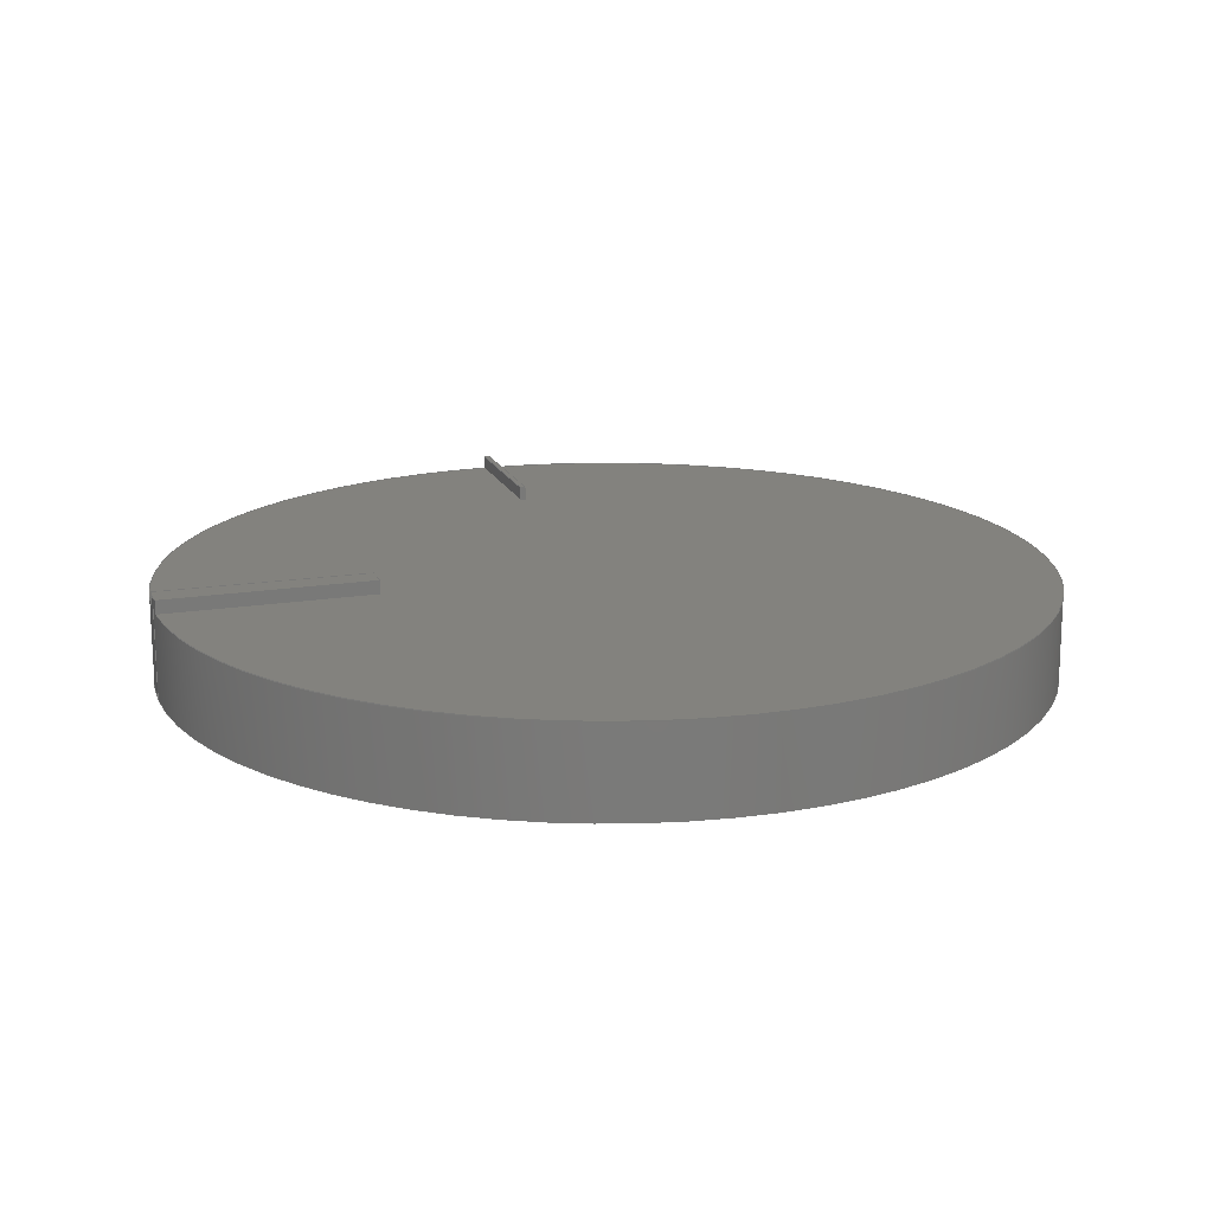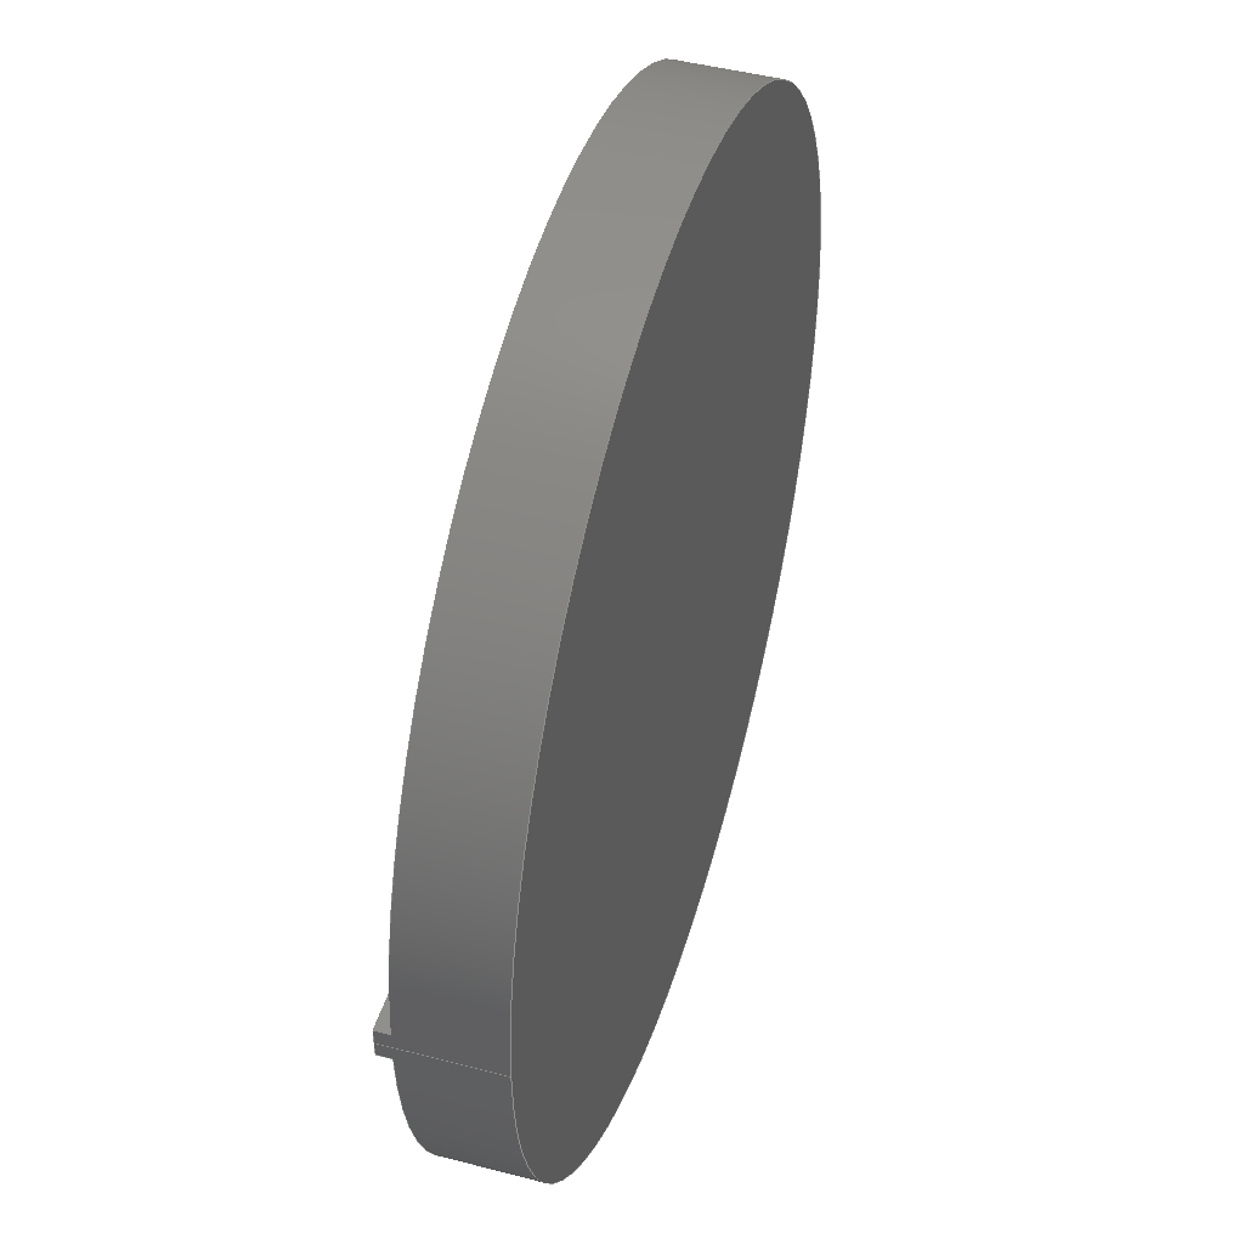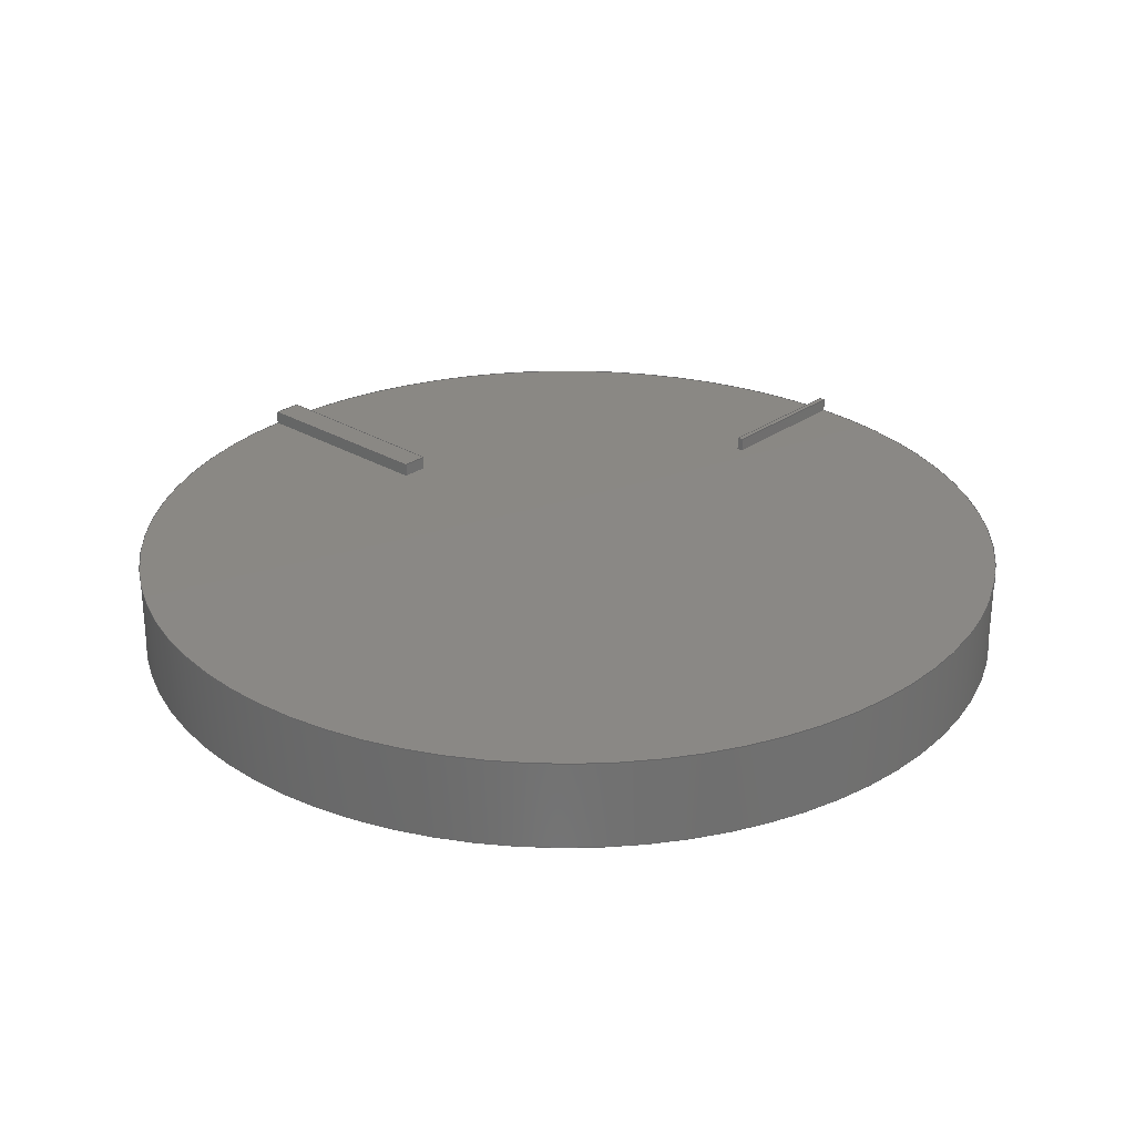
<metadata>
{"format":"step","ext":"step","renderer":"f3d","projection":"perspective","resolution":1024,"background":"white","views":[{"elev":17.0,"azim":-17.7,"up":"+Y"},{"elev":46.6,"azim":-73.4,"up":"+Z"},{"elev":27.7,"azim":42.7,"up":"+Y"}]}
</metadata>
<code>
ISO-10303-21;
DATA;
#1=MECHANICAL_DESIGN_GEOMETRIC_PRESENTATION_REPRESENTATION('',(#4),#345);
#2=SHAPE_REPRESENTATION_RELATIONSHIP('SRR','None',#352,#3);
#3=ADVANCED_BREP_SHAPE_REPRESENTATION('',(#5),#344);
#4=STYLED_ITEM('',(#362),#5);
#5=MANIFOLD_SOLID_BREP('Body1',#197);
#6=CYLINDRICAL_SURFACE('',#225,5);
#7=CIRCLE('',#215,5);
#8=CIRCLE('',#220,5);
#9=CIRCLE('',#221,5);
#10=CIRCLE('',#223,5);
#11=CIRCLE('',#224,5);
#12=CIRCLE('',#226,5);
#13=FACE_OUTER_BOUND('',#24,.T.);
#14=FACE_OUTER_BOUND('',#25,.T.);
#15=FACE_OUTER_BOUND('',#26,.T.);
#16=FACE_OUTER_BOUND('',#27,.T.);
#17=FACE_OUTER_BOUND('',#28,.T.);
#18=FACE_OUTER_BOUND('',#29,.T.);
#19=FACE_OUTER_BOUND('',#30,.T.);
#20=FACE_OUTER_BOUND('',#31,.T.);
#21=FACE_OUTER_BOUND('',#32,.T.);
#22=FACE_OUTER_BOUND('',#33,.T.);
#23=FACE_OUTER_BOUND('',#34,.T.);
#24=EDGE_LOOP('',(#122,#123,#124,#125));
#25=EDGE_LOOP('',(#126,#127,#128,#129));
#26=EDGE_LOOP('',(#130,#131,#132,#133));
#27=EDGE_LOOP('',(#134,#135,#136,#137));
#28=EDGE_LOOP('',(#138,#139,#140,#141));
#29=EDGE_LOOP('',(#142,#143,#144,#145));
#30=EDGE_LOOP('',(#146,#147,#148,#149));
#31=EDGE_LOOP('',(#150,#151,#152,#153,#154));
#32=EDGE_LOOP('',(#155,#156,#157,#158,#159,#160,#161,#162));
#33=EDGE_LOOP('',(#163,#164,#165,#166,#167,#168,#169,#170,#171,#172,#173,
#174));
#34=EDGE_LOOP('',(#175));
#35=LINE('',#289,#56);
#36=LINE('',#291,#57);
#37=LINE('',#293,#58);
#38=LINE('',#294,#59);
#39=LINE('',#297,#60);
#40=LINE('',#299,#61);
#41=LINE('',#300,#62);
#42=LINE('',#303,#63);
#43=LINE('',#305,#64);
#44=LINE('',#306,#65);
#45=LINE('',#312,#66);
#46=LINE('',#314,#67);
#47=LINE('',#316,#68);
#48=LINE('',#317,#69);
#49=LINE('',#321,#70);
#50=LINE('',#323,#71);
#51=LINE('',#325,#72);
#52=LINE('',#326,#73);
#53=LINE('',#328,#74);
#54=LINE('',#329,#75);
#55=LINE('',#339,#76);
#56=VECTOR('',#232,1);
#57=VECTOR('',#233,1);
#58=VECTOR('',#234,1);
#59=VECTOR('',#235,1);
#60=VECTOR('',#238,1);
#61=VECTOR('',#239,1);
#62=VECTOR('',#240,1);
#63=VECTOR('',#243,1);
#64=VECTOR('',#244,1);
#65=VECTOR('',#245,1);
#66=VECTOR('',#252,1);
#67=VECTOR('',#253,1);
#68=VECTOR('',#254,1);
#69=VECTOR('',#255,1);
#70=VECTOR('',#258,1);
#71=VECTOR('',#259,1);
#72=VECTOR('',#260,1);
#73=VECTOR('',#261,1);
#74=VECTOR('',#264,1);
#75=VECTOR('',#265,1);
#76=VECTOR('',#280,5);
#77=VERTEX_POINT('',#287);
#78=VERTEX_POINT('',#288);
#79=VERTEX_POINT('',#290);
#80=VERTEX_POINT('',#292);
#81=VERTEX_POINT('',#296);
#82=VERTEX_POINT('',#298);
#83=VERTEX_POINT('',#302);
#84=VERTEX_POINT('',#304);
#85=VERTEX_POINT('',#310);
#86=VERTEX_POINT('',#311);
#87=VERTEX_POINT('',#313);
#88=VERTEX_POINT('',#315);
#89=VERTEX_POINT('',#319);
#90=VERTEX_POINT('',#320);
#91=VERTEX_POINT('',#322);
#92=VERTEX_POINT('',#324);
#93=VERTEX_POINT('',#331);
#94=VERTEX_POINT('',#338);
#95=EDGE_CURVE('',#77,#78,#35,.T.);
#96=EDGE_CURVE('',#77,#79,#36,.T.);
#97=EDGE_CURVE('',#80,#79,#37,.T.);
#98=EDGE_CURVE('',#78,#80,#38,.T.);
#99=EDGE_CURVE('',#78,#81,#39,.T.);
#100=EDGE_CURVE('',#82,#80,#40,.T.);
#101=EDGE_CURVE('',#81,#82,#41,.T.);
#102=EDGE_CURVE('',#83,#77,#42,.T.);
#103=EDGE_CURVE('',#83,#84,#43,.T.);
#104=EDGE_CURVE('',#79,#84,#44,.T.);
#105=EDGE_CURVE('',#84,#82,#7,.T.);
#106=EDGE_CURVE('',#85,#86,#45,.T.);
#107=EDGE_CURVE('',#85,#87,#46,.T.);
#108=EDGE_CURVE('',#88,#87,#47,.T.);
#109=EDGE_CURVE('',#86,#88,#48,.T.);
#110=EDGE_CURVE('',#89,#90,#49,.T.);
#111=EDGE_CURVE('',#89,#91,#50,.T.);
#112=EDGE_CURVE('',#92,#91,#51,.T.);
#113=EDGE_CURVE('',#90,#92,#52,.T.);
#114=EDGE_CURVE('',#90,#85,#53,.T.);
#115=EDGE_CURVE('',#87,#92,#54,.T.);
#116=EDGE_CURVE('',#91,#93,#8,.T.);
#117=EDGE_CURVE('',#93,#88,#9,.T.);
#118=EDGE_CURVE('',#81,#89,#10,.T.);
#119=EDGE_CURVE('',#86,#83,#11,.T.);
#120=EDGE_CURVE('',#93,#94,#55,.T.);
#121=EDGE_CURVE('',#94,#94,#12,.T.);
#122=ORIENTED_EDGE('',*,*,#95,.F.);
#123=ORIENTED_EDGE('',*,*,#96,.T.);
#124=ORIENTED_EDGE('',*,*,#97,.F.);
#125=ORIENTED_EDGE('',*,*,#98,.F.);
#126=ORIENTED_EDGE('',*,*,#99,.F.);
#127=ORIENTED_EDGE('',*,*,#98,.T.);
#128=ORIENTED_EDGE('',*,*,#100,.F.);
#129=ORIENTED_EDGE('',*,*,#101,.F.);
#130=ORIENTED_EDGE('',*,*,#102,.F.);
#131=ORIENTED_EDGE('',*,*,#103,.T.);
#132=ORIENTED_EDGE('',*,*,#104,.F.);
#133=ORIENTED_EDGE('',*,*,#96,.F.);
#134=ORIENTED_EDGE('',*,*,#104,.T.);
#135=ORIENTED_EDGE('',*,*,#105,.T.);
#136=ORIENTED_EDGE('',*,*,#100,.T.);
#137=ORIENTED_EDGE('',*,*,#97,.T.);
#138=ORIENTED_EDGE('',*,*,#106,.F.);
#139=ORIENTED_EDGE('',*,*,#107,.T.);
#140=ORIENTED_EDGE('',*,*,#108,.F.);
#141=ORIENTED_EDGE('',*,*,#109,.F.);
#142=ORIENTED_EDGE('',*,*,#110,.F.);
#143=ORIENTED_EDGE('',*,*,#111,.T.);
#144=ORIENTED_EDGE('',*,*,#112,.F.);
#145=ORIENTED_EDGE('',*,*,#113,.F.);
#146=ORIENTED_EDGE('',*,*,#114,.F.);
#147=ORIENTED_EDGE('',*,*,#113,.T.);
#148=ORIENTED_EDGE('',*,*,#115,.F.);
#149=ORIENTED_EDGE('',*,*,#107,.F.);
#150=ORIENTED_EDGE('',*,*,#115,.T.);
#151=ORIENTED_EDGE('',*,*,#112,.T.);
#152=ORIENTED_EDGE('',*,*,#116,.T.);
#153=ORIENTED_EDGE('',*,*,#117,.T.);
#154=ORIENTED_EDGE('',*,*,#108,.T.);
#155=ORIENTED_EDGE('',*,*,#99,.T.);
#156=ORIENTED_EDGE('',*,*,#118,.T.);
#157=ORIENTED_EDGE('',*,*,#110,.T.);
#158=ORIENTED_EDGE('',*,*,#114,.T.);
#159=ORIENTED_EDGE('',*,*,#106,.T.);
#160=ORIENTED_EDGE('',*,*,#119,.T.);
#161=ORIENTED_EDGE('',*,*,#102,.T.);
#162=ORIENTED_EDGE('',*,*,#95,.T.);
#163=ORIENTED_EDGE('',*,*,#119,.F.);
#164=ORIENTED_EDGE('',*,*,#109,.T.);
#165=ORIENTED_EDGE('',*,*,#117,.F.);
#166=ORIENTED_EDGE('',*,*,#120,.T.);
#167=ORIENTED_EDGE('',*,*,#121,.T.);
#168=ORIENTED_EDGE('',*,*,#120,.F.);
#169=ORIENTED_EDGE('',*,*,#116,.F.);
#170=ORIENTED_EDGE('',*,*,#111,.F.);
#171=ORIENTED_EDGE('',*,*,#118,.F.);
#172=ORIENTED_EDGE('',*,*,#101,.T.);
#173=ORIENTED_EDGE('',*,*,#105,.F.);
#174=ORIENTED_EDGE('',*,*,#103,.F.);
#175=ORIENTED_EDGE('',*,*,#121,.F.);
#176=PLANE('',#211);
#177=PLANE('',#212);
#178=PLANE('',#213);
#179=PLANE('',#214);
#180=PLANE('',#216);
#181=PLANE('',#217);
#182=PLANE('',#218);
#183=PLANE('',#219);
#184=PLANE('',#222);
#185=PLANE('',#227);
#186=ADVANCED_FACE('',(#13),#176,.T.);
#187=ADVANCED_FACE('',(#14),#177,.T.);
#188=ADVANCED_FACE('',(#15),#178,.T.);
#189=ADVANCED_FACE('',(#16),#179,.T.);
#190=ADVANCED_FACE('',(#17),#180,.T.);
#191=ADVANCED_FACE('',(#18),#181,.T.);
#192=ADVANCED_FACE('',(#19),#182,.T.);
#193=ADVANCED_FACE('',(#20),#183,.T.);
#194=ADVANCED_FACE('',(#21),#184,.T.);
#195=ADVANCED_FACE('',(#22),#6,.T.);
#196=ADVANCED_FACE('',(#23),#185,.F.);
#197=CLOSED_SHELL('',(#186,#187,#188,#189,#190,#191,#192,#193,#194,#195,
#196));
#198=DERIVED_UNIT_ELEMENT(#200,1);
#199=DERIVED_UNIT_ELEMENT(#347,3);
#200=(
MASS_UNIT()
NAMED_UNIT(*)
SI_UNIT(.KILO.,.GRAM.)
);
#201=DERIVED_UNIT((#198,#199));
#202=MEASURE_REPRESENTATION_ITEM('density measure',
POSITIVE_RATIO_MEASURE(7850),#201);
#203=PROPERTY_DEFINITION_REPRESENTATION(#208,#205);
#204=PROPERTY_DEFINITION_REPRESENTATION(#209,#206);
#205=REPRESENTATION('material name',(#207),#344);
#206=REPRESENTATION('density',(#202),#344);
#207=DESCRIPTIVE_REPRESENTATION_ITEM('Steel','Steel');
#208=PROPERTY_DEFINITION('material property','material name',#354);
#209=PROPERTY_DEFINITION('material property','density of part',#354);
#210=AXIS2_PLACEMENT_3D('placement',#285,#228,#229);
#211=AXIS2_PLACEMENT_3D('',#286,#230,#231);
#212=AXIS2_PLACEMENT_3D('',#295,#236,#237);
#213=AXIS2_PLACEMENT_3D('',#301,#241,#242);
#214=AXIS2_PLACEMENT_3D('',#307,#246,#247);
#215=AXIS2_PLACEMENT_3D('',#308,#248,#249);
#216=AXIS2_PLACEMENT_3D('',#309,#250,#251);
#217=AXIS2_PLACEMENT_3D('',#318,#256,#257);
#218=AXIS2_PLACEMENT_3D('',#327,#262,#263);
#219=AXIS2_PLACEMENT_3D('',#330,#266,#267);
#220=AXIS2_PLACEMENT_3D('',#332,#268,#269);
#221=AXIS2_PLACEMENT_3D('',#333,#270,#271);
#222=AXIS2_PLACEMENT_3D('',#334,#272,#273);
#223=AXIS2_PLACEMENT_3D('',#335,#274,#275);
#224=AXIS2_PLACEMENT_3D('',#336,#276,#277);
#225=AXIS2_PLACEMENT_3D('',#337,#278,#279);
#226=AXIS2_PLACEMENT_3D('',#340,#281,#282);
#227=AXIS2_PLACEMENT_3D('',#341,#283,#284);
#228=DIRECTION('axis',(0,0,1));
#229=DIRECTION('refdir',(1,0,0));
#230=DIRECTION('center_axis',(0,0,1));
#231=DIRECTION('ref_axis',(1,0,0));
#232=DIRECTION('',(-1,0,0));
#233=DIRECTION('',(0,1,0));
#234=DIRECTION('',(1,0,0));
#235=DIRECTION('',(0,1,0));
#236=DIRECTION('center_axis',(-1,0,0));
#237=DIRECTION('ref_axis',(0,0,1));
#238=DIRECTION('',(0,0,-1));
#239=DIRECTION('',(0,0,1));
#240=DIRECTION('',(0,1,0));
#241=DIRECTION('center_axis',(1,0,0));
#242=DIRECTION('ref_axis',(0,0,-1));
#243=DIRECTION('',(0,0,1));
#244=DIRECTION('',(0,1,0));
#245=DIRECTION('',(0,0,-1));
#246=DIRECTION('center_axis',(0,1,0));
#247=DIRECTION('ref_axis',(-1,0,0));
#248=DIRECTION('center_axis',(0,1,0));
#249=DIRECTION('ref_axis',(-1,0,0));
#250=DIRECTION('center_axis',(0.007634,0,1));
#251=DIRECTION('ref_axis',(1,0,-0.007634));
#252=DIRECTION('',(-1,0,0.007634));
#253=DIRECTION('',(0,1,0));
#254=DIRECTION('',(1,0,-0.007634));
#255=DIRECTION('',(0,1,0));
#256=DIRECTION('center_axis',(0.005461,0,-1));
#257=DIRECTION('ref_axis',(-1,0,-0.005461));
#258=DIRECTION('',(1,0,0.005461));
#259=DIRECTION('',(0,1,0));
#260=DIRECTION('',(-1,0,-0.005461));
#261=DIRECTION('',(0,1,0));
#262=DIRECTION('center_axis',(1,0,0));
#263=DIRECTION('ref_axis',(0,0,-1));
#264=DIRECTION('',(0,0,1));
#265=DIRECTION('',(0,0,-1));
#266=DIRECTION('center_axis',(0,1,0));
#267=DIRECTION('ref_axis',(-1,0,0));
#268=DIRECTION('center_axis',(0,1,0));
#269=DIRECTION('ref_axis',(-1,0,0));
#270=DIRECTION('center_axis',(0,1,0));
#271=DIRECTION('ref_axis',(-1,0,0));
#272=DIRECTION('center_axis',(0,1,0));
#273=DIRECTION('ref_axis',(1,0,0));
#274=DIRECTION('center_axis',(0,1,0));
#275=DIRECTION('ref_axis',(1,0,0));
#276=DIRECTION('center_axis',(0,1,0));
#277=DIRECTION('ref_axis',(1,0,0));
#278=DIRECTION('center_axis',(0,1,0));
#279=DIRECTION('ref_axis',(1,0,0));
#280=DIRECTION('',(0,-1,0));
#281=DIRECTION('center_axis',(0,1,0));
#282=DIRECTION('ref_axis',(1,0,0));
#283=DIRECTION('center_axis',(0,1,0));
#284=DIRECTION('ref_axis',(1,0,0));
#285=CARTESIAN_POINT('',(0,0,0));
#286=CARTESIAN_POINT('Origin',(-0.05825,1,-3.279));
#287=CARTESIAN_POINT('',(0,1,-3.279));
#288=CARTESIAN_POINT('',(-0.05825,1,-3.279));
#289=CARTESIAN_POINT('',(-0.02912,1,-3.279));
#290=CARTESIAN_POINT('',(0,1.15,-3.279));
#291=CARTESIAN_POINT('',(0,1,-3.279));
#292=CARTESIAN_POINT('',(-0.05825,1.15,-3.279));
#293=CARTESIAN_POINT('',(-0.05825,1.15,-3.279));
#294=CARTESIAN_POINT('',(-0.05825,1,-3.279));
#295=CARTESIAN_POINT('Origin',(-0.05825,1,-5));
#296=CARTESIAN_POINT('',(-0.05825,1,-5));
#297=CARTESIAN_POINT('',(-0.05825,1,-2.5));
#298=CARTESIAN_POINT('',(-0.05825,1.15,-5));
#299=CARTESIAN_POINT('',(-0.05825,1.15,-5));
#300=CARTESIAN_POINT('',(-0.05825,1,-5));
#301=CARTESIAN_POINT('Origin',(0,1,-3.279));
#302=CARTESIAN_POINT('',(0,1,-5));
#303=CARTESIAN_POINT('',(0,1,-1.64));
#304=CARTESIAN_POINT('',(0,1.15,-5));
#305=CARTESIAN_POINT('',(0,1,-5));
#306=CARTESIAN_POINT('',(0,1.15,-3.279));
#307=CARTESIAN_POINT('Origin',(-0.02912,1.15,-4.14));
#308=CARTESIAN_POINT('Origin',(0,1.15,0));
#309=CARTESIAN_POINT('Origin',(-4.997,1,0.1683));
#310=CARTESIAN_POINT('',(-2.6,1,0.15));
#311=CARTESIAN_POINT('',(-4.997,1,0.1683));
#312=CARTESIAN_POINT('',(-2.498,1,0.1492));
#313=CARTESIAN_POINT('',(-2.6,1.15,0.15));
#314=CARTESIAN_POINT('',(-2.6,1,0.15));
#315=CARTESIAN_POINT('',(-4.997,1.15,0.1683));
#316=CARTESIAN_POINT('',(-2.6,1.15,0.15));
#317=CARTESIAN_POINT('',(-4.997,1,0.1683));
#318=CARTESIAN_POINT('Origin',(-2.6,1,-0.15));
#319=CARTESIAN_POINT('',(-4.997,1,-0.1631));
#320=CARTESIAN_POINT('',(-2.6,1,-0.15));
#321=CARTESIAN_POINT('',(-1.3,1,-0.1429));
#322=CARTESIAN_POINT('',(-4.997,1.15,-0.1631));
#323=CARTESIAN_POINT('',(-4.997,1,-0.1631));
#324=CARTESIAN_POINT('',(-2.6,1.15,-0.15));
#325=CARTESIAN_POINT('',(-2.6,1.15,-0.15));
#326=CARTESIAN_POINT('',(-2.6,1,-0.15));
#327=CARTESIAN_POINT('Origin',(-2.6,1,0.15));
#328=CARTESIAN_POINT('',(-2.6,1,0.075));
#329=CARTESIAN_POINT('',(-2.6,1.15,6.123e-16));
#330=CARTESIAN_POINT('Origin',(-3.8,1.15,0.002604));
#331=CARTESIAN_POINT('',(-5,1.15,6.123e-16));
#332=CARTESIAN_POINT('Origin',(0,1.15,0));
#333=CARTESIAN_POINT('Origin',(0,1.15,0));
#334=CARTESIAN_POINT('Origin',(0,1,0));
#335=CARTESIAN_POINT('Origin',(0,1,0));
#336=CARTESIAN_POINT('Origin',(0,1,0));
#337=CARTESIAN_POINT('Origin',(0,0,0));
#338=CARTESIAN_POINT('',(-5,0,6.123e-16));
#339=CARTESIAN_POINT('',(-5,0,6.123e-16));
#340=CARTESIAN_POINT('Origin',(0,0,0));
#341=CARTESIAN_POINT('Origin',(0,0,0));
#342=UNCERTAINTY_MEASURE_WITH_UNIT(LENGTH_MEASURE(0.001),#346,
'DISTANCE_ACCURACY_VALUE',
'Maximum model space distance between geometric entities at asserted c
onnectivities');
#343=UNCERTAINTY_MEASURE_WITH_UNIT(LENGTH_MEASURE(0.001),#346,
'DISTANCE_ACCURACY_VALUE',
'Maximum model space distance between geometric entities at asserted c
onnectivities');
#344=(
GEOMETRIC_REPRESENTATION_CONTEXT(3)
GLOBAL_UNCERTAINTY_ASSIGNED_CONTEXT((#342))
GLOBAL_UNIT_ASSIGNED_CONTEXT((#346,#348,#349))
REPRESENTATION_CONTEXT('','3D')
);
#345=(
GEOMETRIC_REPRESENTATION_CONTEXT(3)
GLOBAL_UNCERTAINTY_ASSIGNED_CONTEXT((#343))
GLOBAL_UNIT_ASSIGNED_CONTEXT((#346,#348,#349))
REPRESENTATION_CONTEXT('','3D')
);
#346=(
LENGTH_UNIT()
NAMED_UNIT(*)
SI_UNIT(.CENTI.,.METRE.)
);
#347=(
LENGTH_UNIT()
NAMED_UNIT(*)
SI_UNIT($,.METRE.)
);
#348=(
NAMED_UNIT(*)
PLANE_ANGLE_UNIT()
SI_UNIT($,.RADIAN.)
);
#349=(
NAMED_UNIT(*)
SI_UNIT($,.STERADIAN.)
SOLID_ANGLE_UNIT()
);
#350=SHAPE_DEFINITION_REPRESENTATION(#351,#352);
#351=PRODUCT_DEFINITION_SHAPE('',$,#354);
#352=SHAPE_REPRESENTATION('',(#210),#344);
#353=PRODUCT_DEFINITION_CONTEXT('part definition',#358,'design');
#354=PRODUCT_DEFINITION('Untitled','Untitled',#355,#353);
#355=PRODUCT_DEFINITION_FORMATION('',$,#360);
#356=PRODUCT_RELATED_PRODUCT_CATEGORY('Untitled','Untitled',(#360));
#357=APPLICATION_PROTOCOL_DEFINITION('international standard',
'automotive_design',2009,#358);
#358=APPLICATION_CONTEXT(
'Core Data for Automotive Mechanical Design Process');
#359=PRODUCT_CONTEXT('part definition',#358,'mechanical');
#360=PRODUCT('Untitled','Untitled',$,(#359));
#361=PRESENTATION_STYLE_ASSIGNMENT((#363));
#362=PRESENTATION_STYLE_ASSIGNMENT((#364));
#363=SURFACE_STYLE_USAGE(.BOTH.,#365);
#364=SURFACE_STYLE_USAGE(.BOTH.,#366);
#365=SURFACE_SIDE_STYLE('',(#367));
#366=SURFACE_SIDE_STYLE('',(#368));
#367=SURFACE_STYLE_FILL_AREA(#369);
#368=SURFACE_STYLE_FILL_AREA(#370);
#369=FILL_AREA_STYLE('Steel - Satin',(#371));
#370=FILL_AREA_STYLE('Glass (Bronze)',(#372));
#371=FILL_AREA_STYLE_COLOUR('Steel - Satin',#373);
#372=FILL_AREA_STYLE_COLOUR('Glass (Bronze)',#374);
#373=COLOUR_RGB('Steel - Satin',0.6275,0.6275,0.6275);
#374=COLOUR_RGB('Glass (Bronze)',0.6275,0.4863,0.349);
ENDSEC;
END-ISO-10303-21;

</code>
